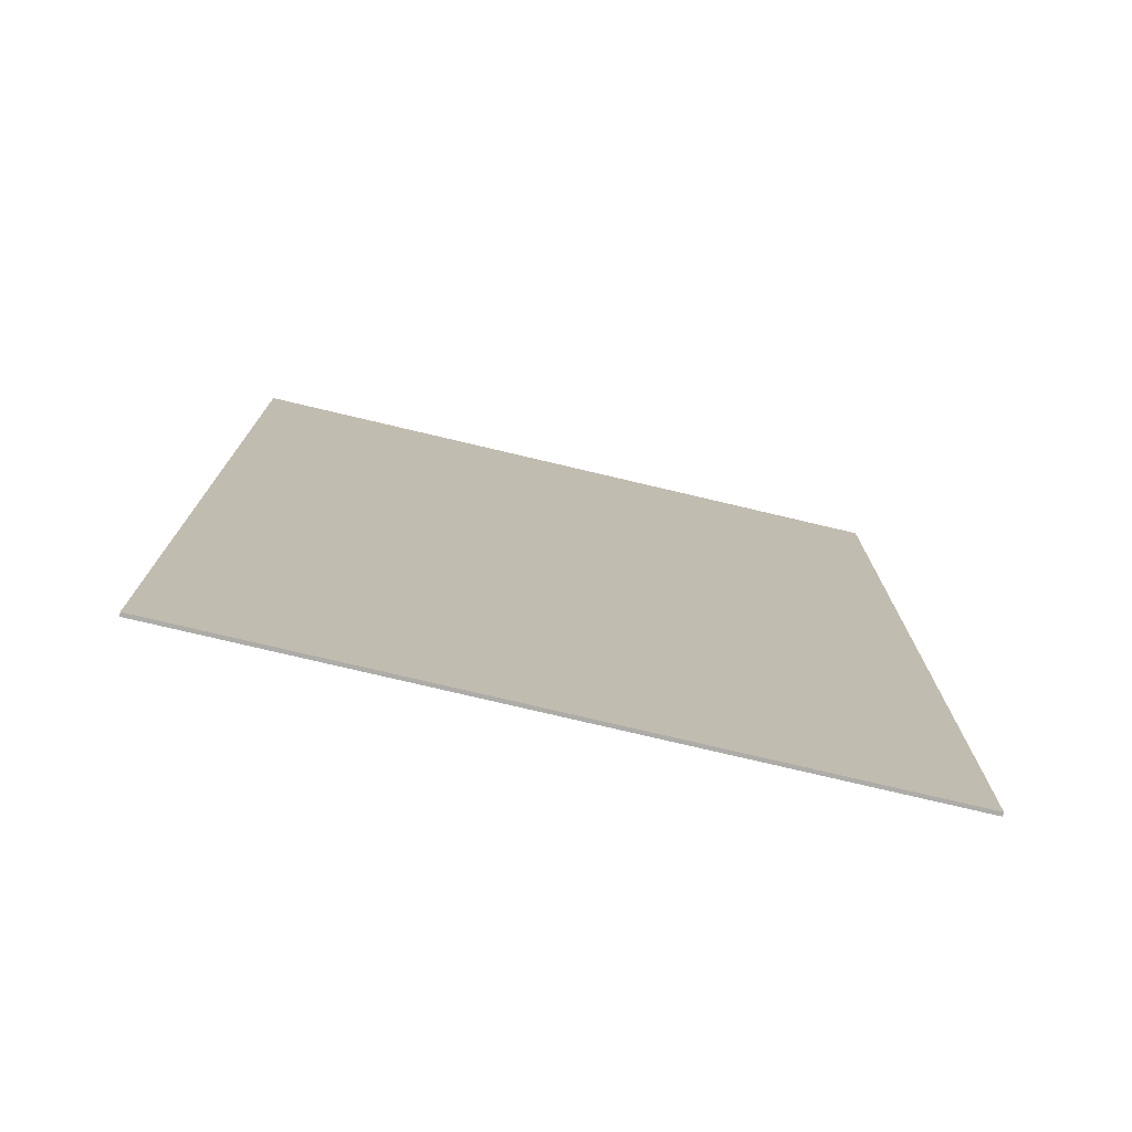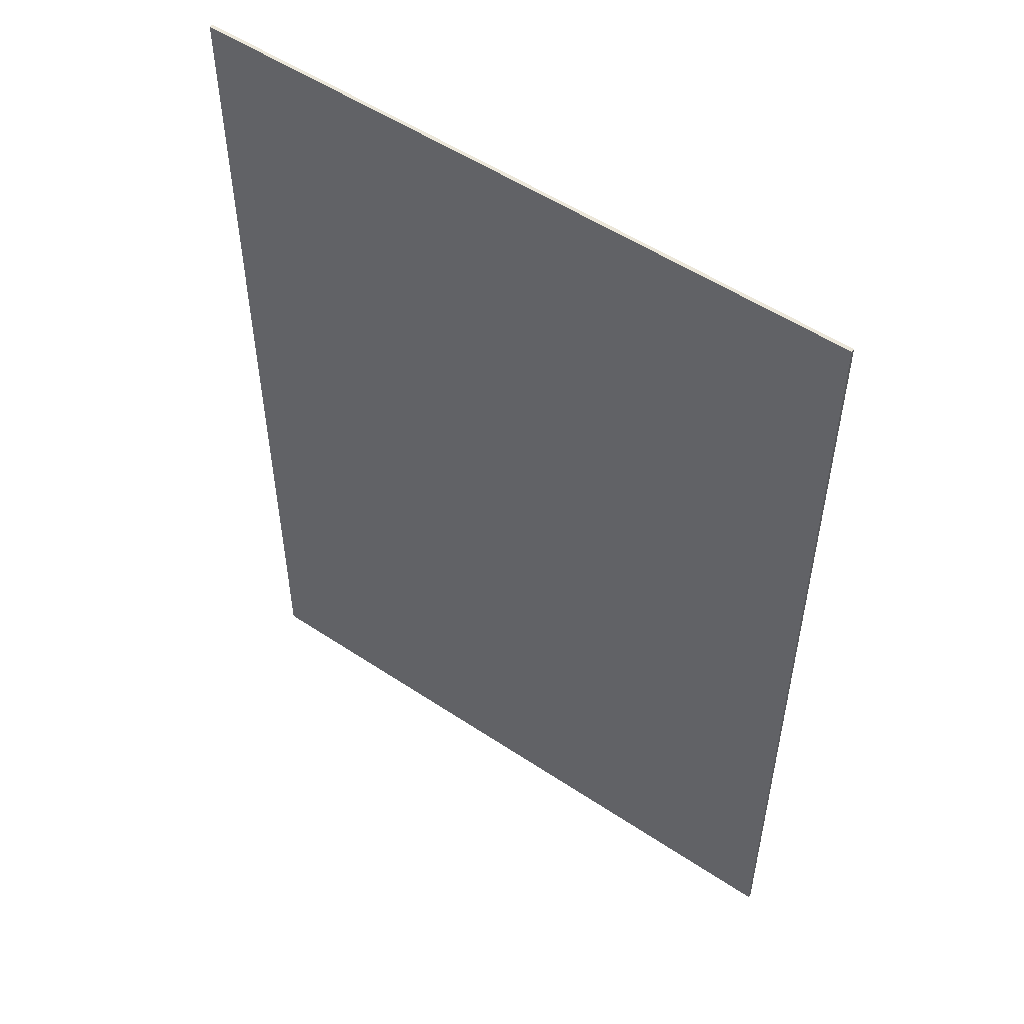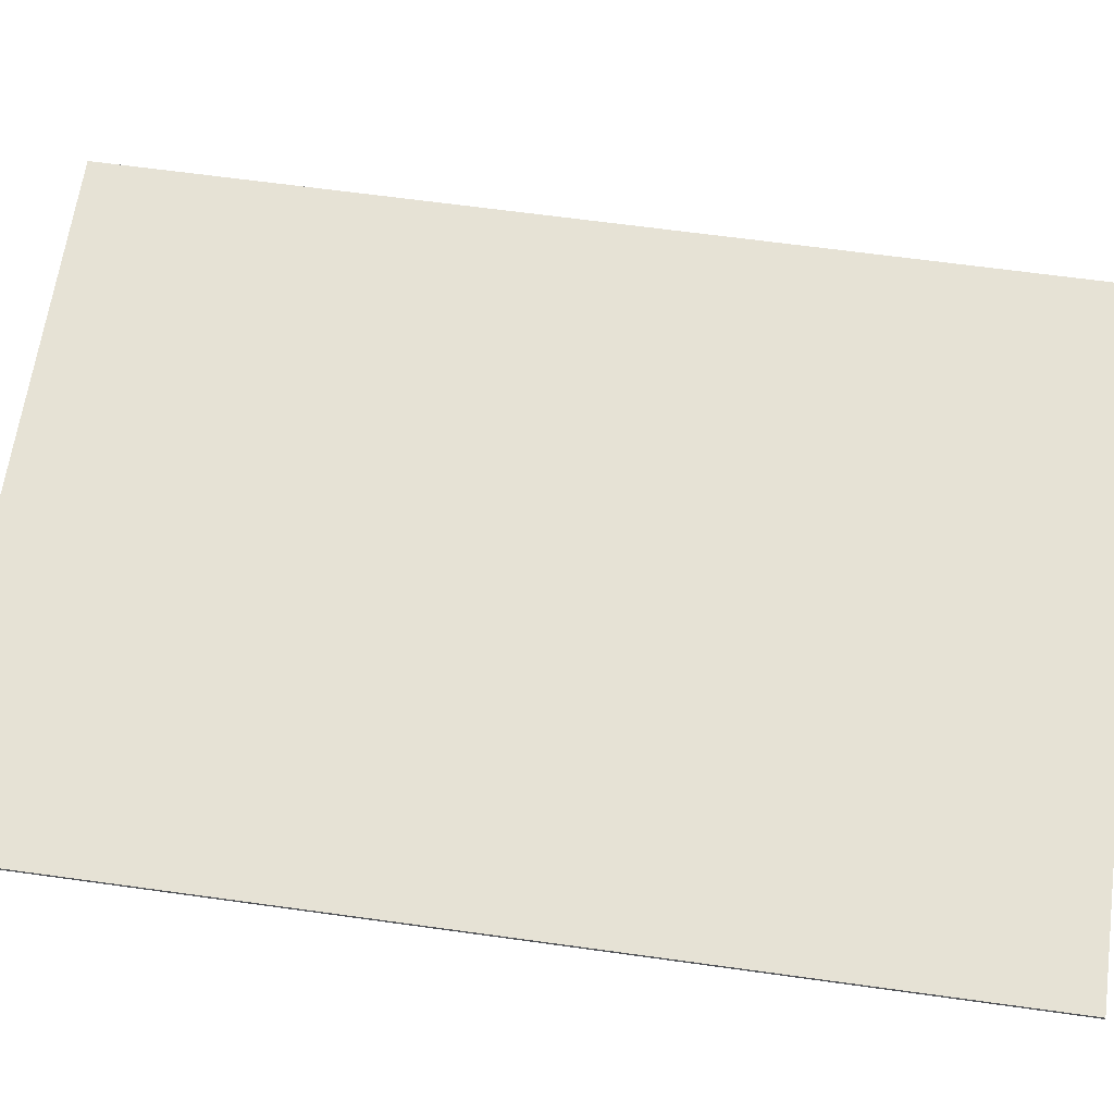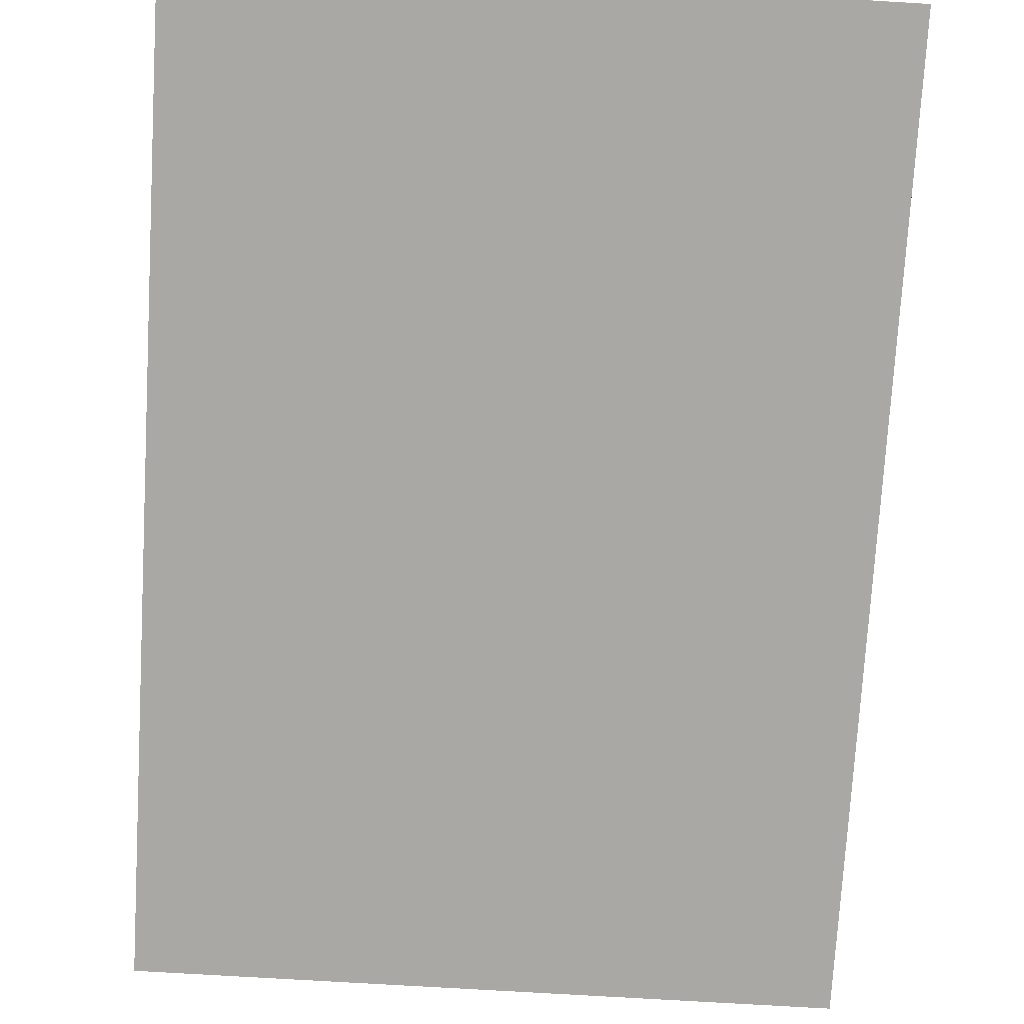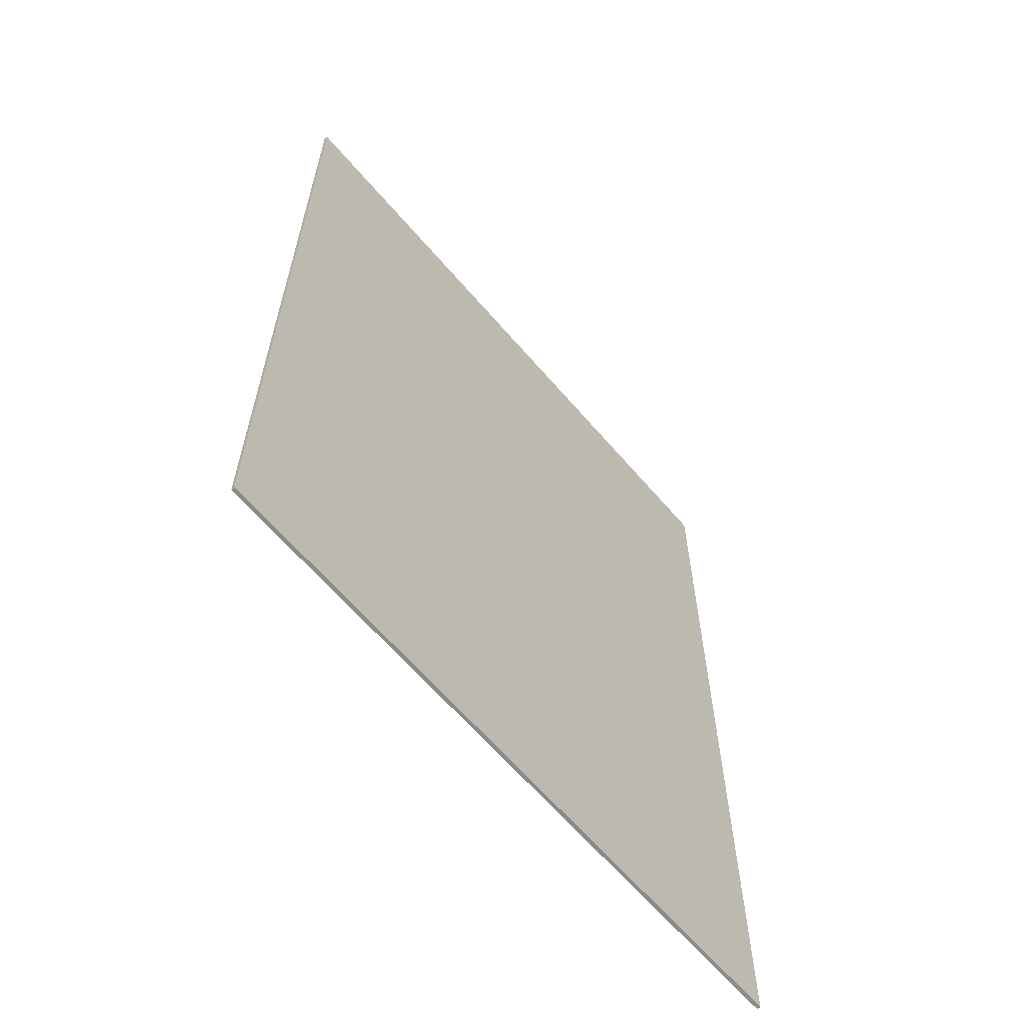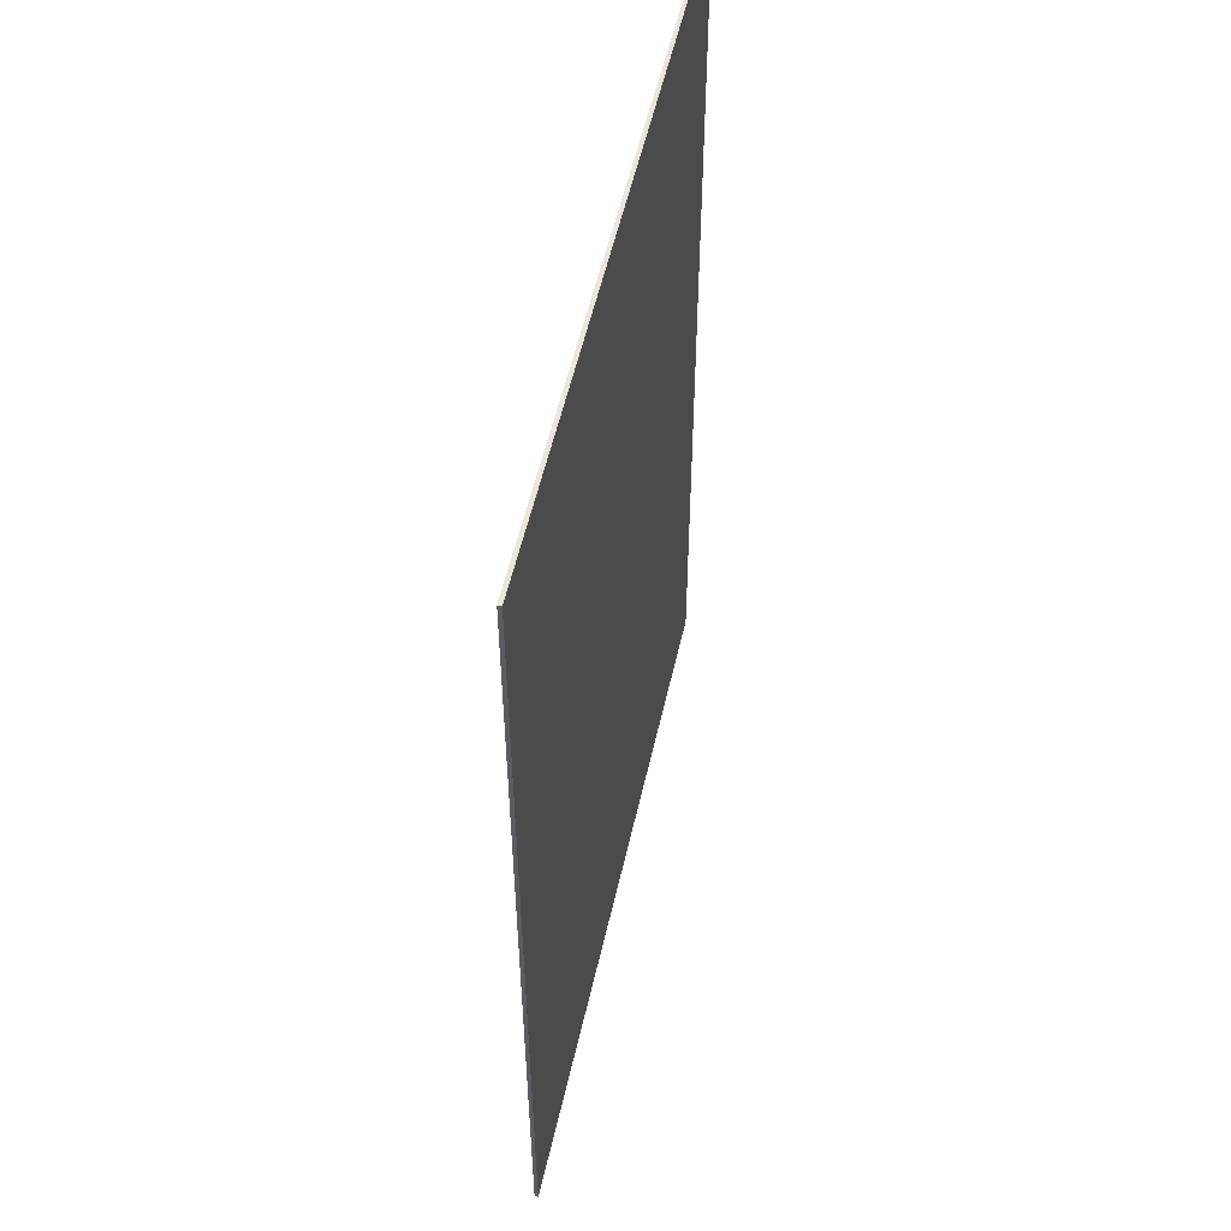
<metadata>
{"format":"obj","ext":"obj","renderer":"f3d","projection":"perspective","resolution":1024,"background":"white","views":[{"elev":-76.6,"azim":166.7,"up":"+Y"},{"elev":53.2,"azim":35.5,"up":"+Y"},{"elev":63.9,"azim":-82.0,"up":"+Z"},{"elev":-75.2,"azim":176.6,"up":"+Z"},{"elev":-63.8,"azim":-49.4,"up":"+Y"},{"elev":54.9,"azim":-77.3,"up":"+Y"}]}
</metadata>
<code>
o BACK1/BACK/mesh8/mesh8-geometry#mesh8-geometry
v -0.5499 0.7385 -0.2564
v -0.5499 -0.792 -0.2506
v -0.5499 0.7385 -0.2506
v -0.5499 -0.792 -0.2564
v 0.5279 0.7385 -0.2506
v 0.5279 -0.792 -0.2564
v 0.5279 -0.792 -0.2506
v 0.5279 0.7385 -0.2564
f 1 2 3
f 2 1 4
f 3 2 1
f 4 1 2
f 2 5 3
f 3 5 2
f 5 1 3
f 3 1 5
f 1 6 4
f 4 6 1
f 6 2 4
f 4 2 6
f 5 2 7
f 7 2 5
f 1 5 8
f 8 5 1
f 6 1 8
f 8 1 6
f 2 6 7
f 7 6 2
f 6 5 7
f 7 5 6
f 5 6 8
f 8 6 5

</code>
